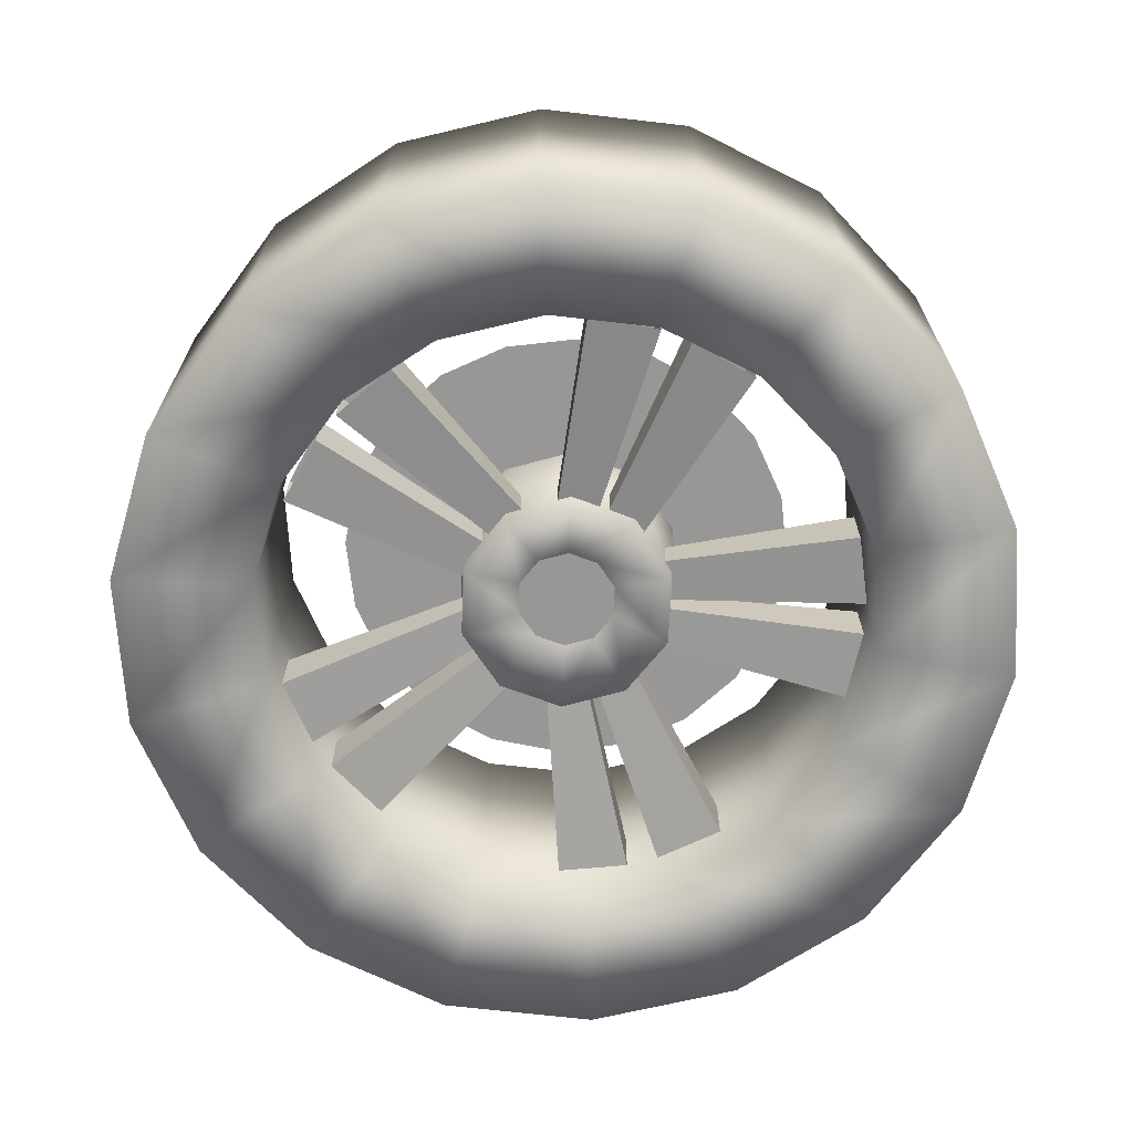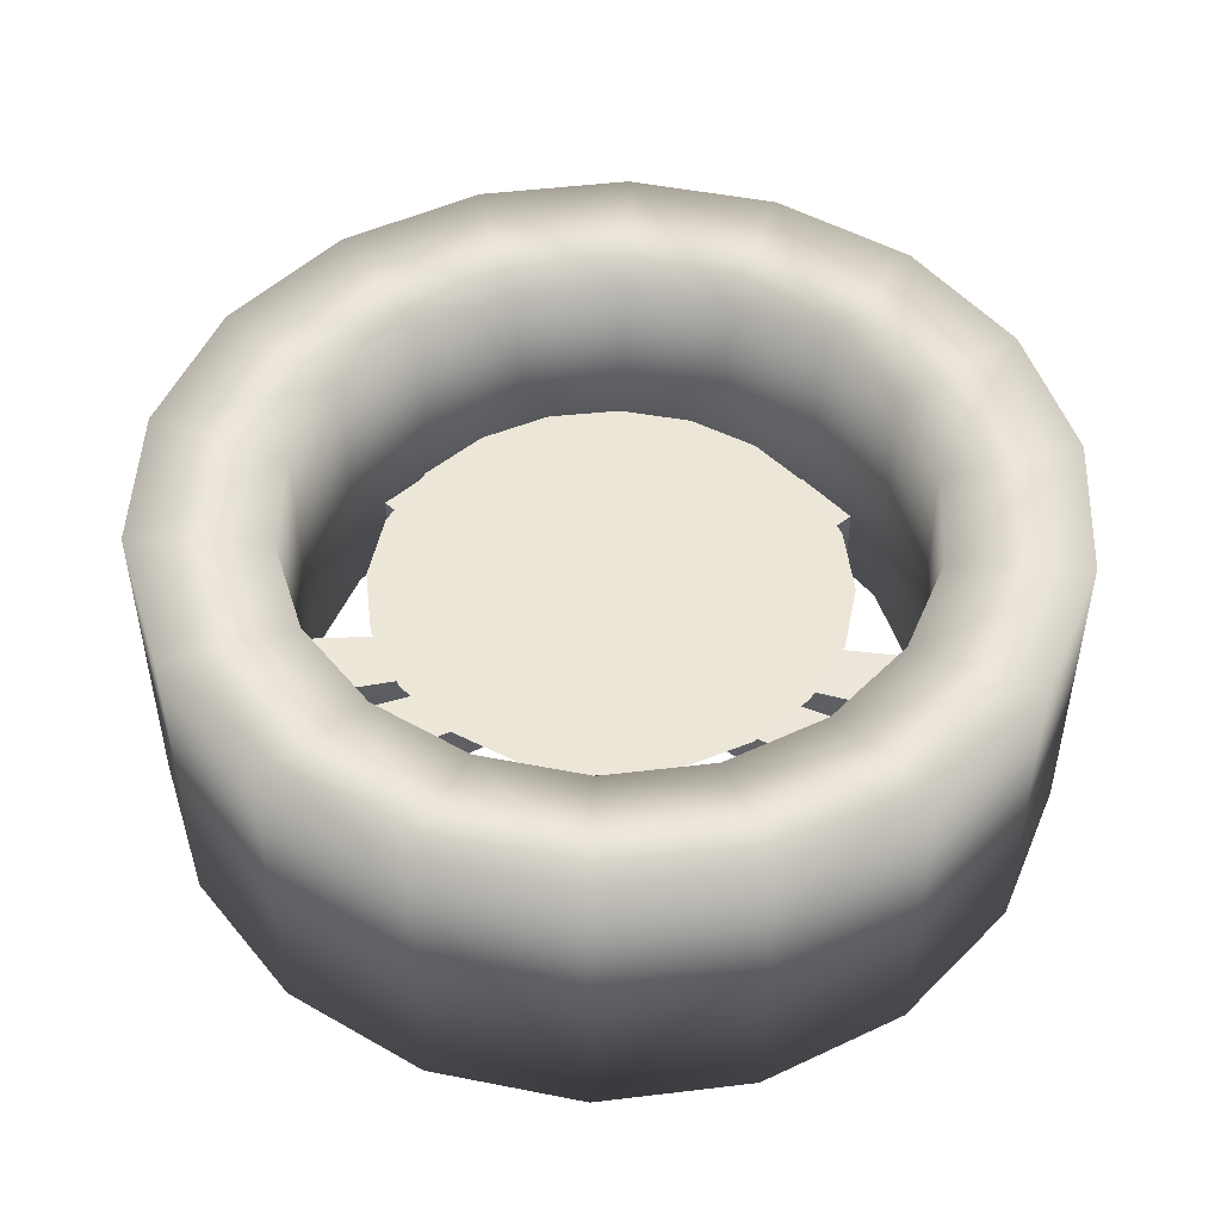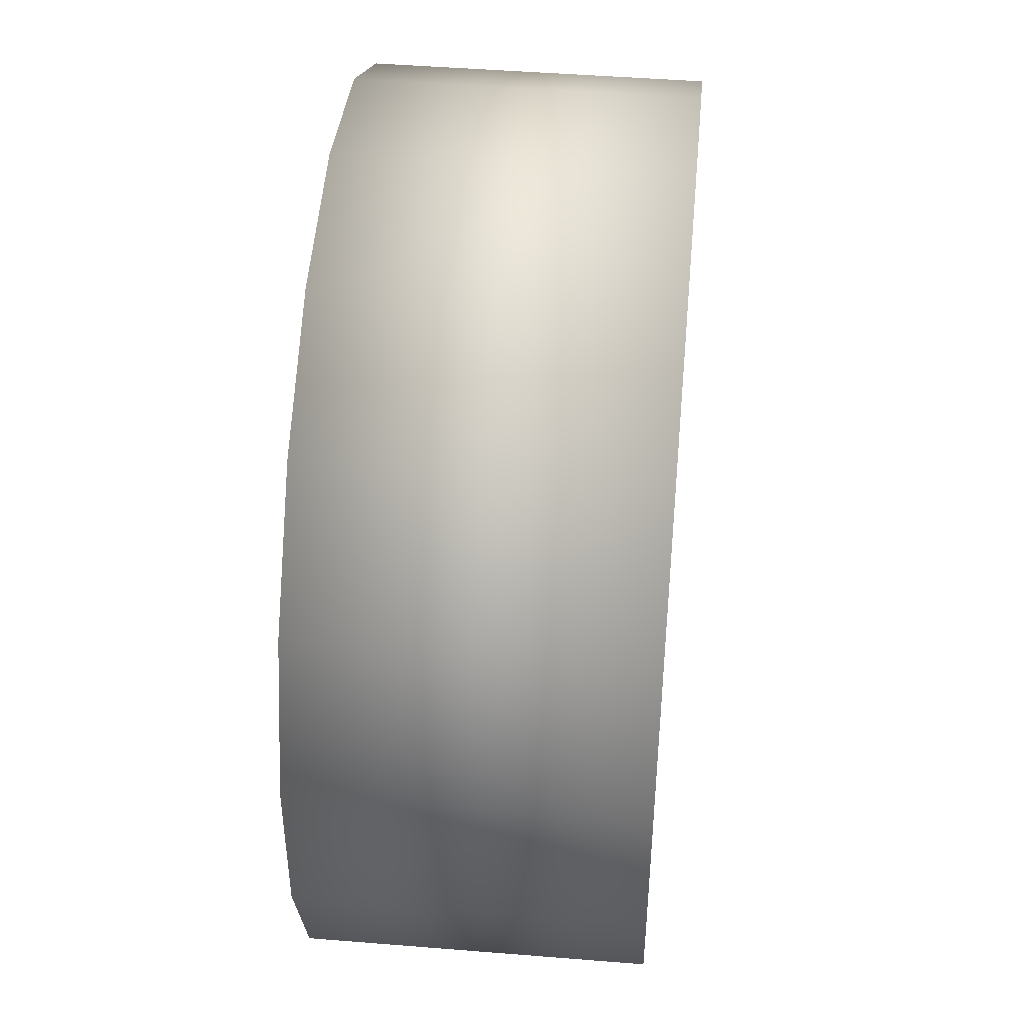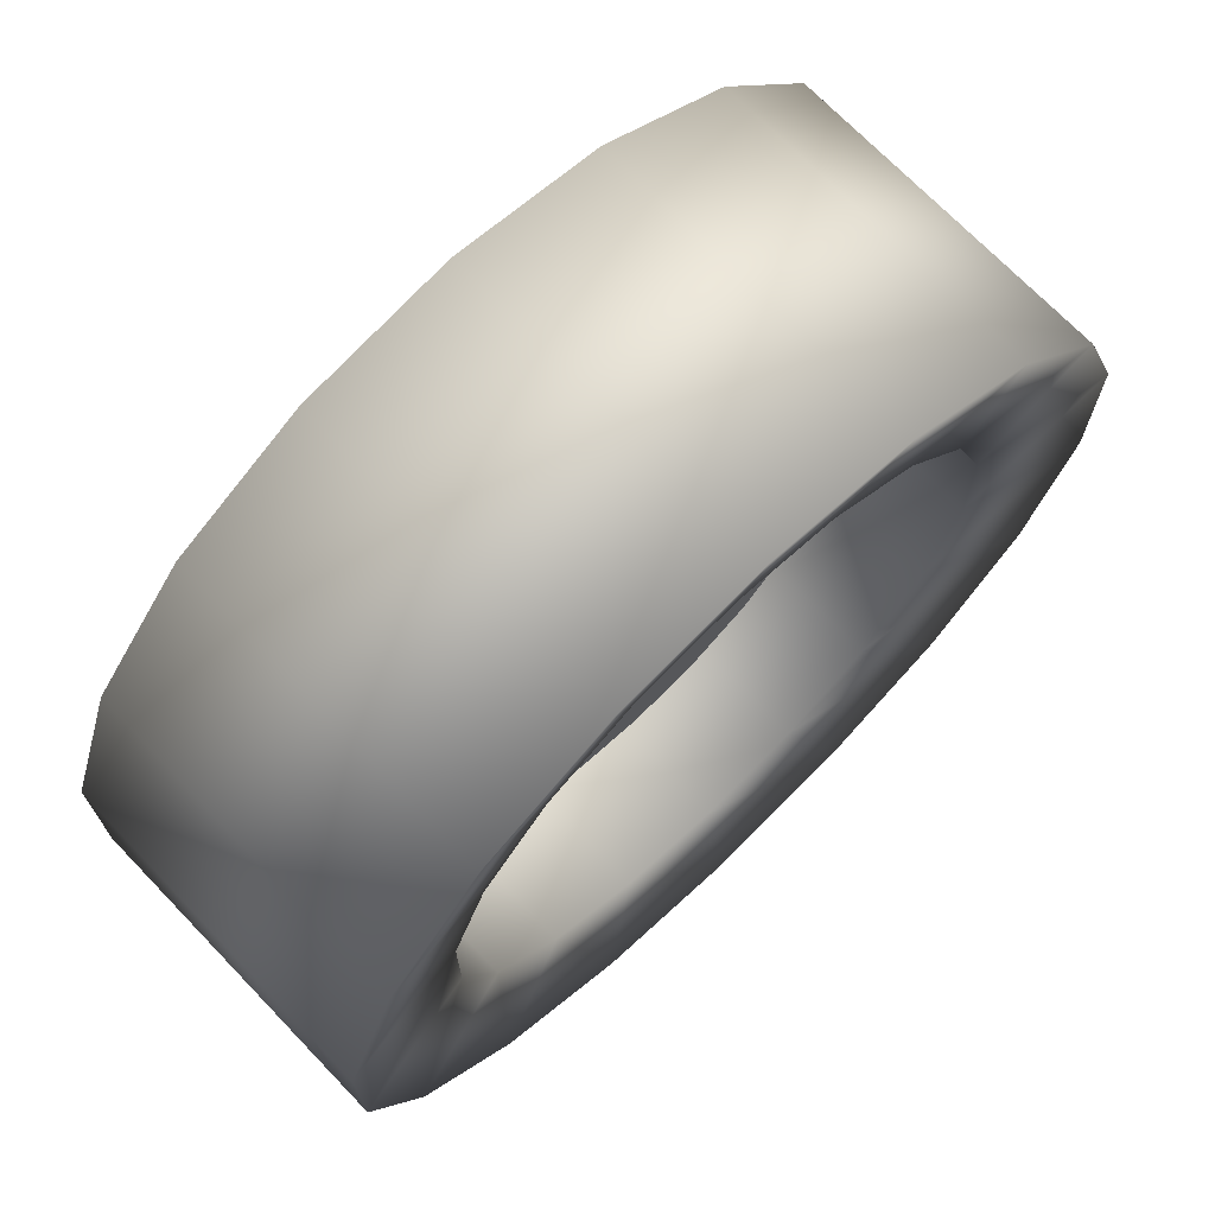
<metadata>
{"format":"obj","ext":"obj","renderer":"f3d","projection":"perspective","resolution":1024,"background":"white","views":[{"elev":-68.3,"azim":-56.6,"up":"+Z"},{"elev":48.6,"azim":-177.6,"up":"+Z"},{"elev":45.9,"azim":95.3,"up":"+Y"},{"elev":71.2,"azim":-43.9,"up":"+Y"}]}
</metadata>
<code>
v -2e-06 40.4 -26.27
v -13.82 37.96 -26.27
v -13.82 37.96 3.598
v 4.3e-05 40.4 3.598
v 13.82 37.96 -26.27
v 13.82 37.96 3.598
v 25.97 30.95 -26.27
v 25.97 30.95 3.598
v 34.98 20.2 -26.27
v 34.98 20.2 3.598
v 39.78 7.015 -26.27
v 39.78 7.015 3.598
v 39.78 -7.015 -26.27
v 39.78 -7.015 3.598
v 34.98 -20.2 -26.27
v 34.98 -20.2 3.598
v 25.97 -30.95 -26.27
v 25.97 -30.95 3.598
v 13.82 -37.96 -26.27
v 13.82 -37.96 3.598
v -4.8e-05 -40.4 -26.27
v -3e-06 -40.4 3.598
v -13.82 -37.96 -26.27
v -13.82 -37.96 3.598
v -25.97 -30.95 -26.27
v -25.97 -30.95 3.598
v -34.98 -20.2 -26.27
v -34.98 -20.2 3.598
v -39.78 -7.015 -26.27
v -39.78 -7.015 3.598
v -39.78 7.015 3.598
v -39.78 7.015 -26.27
v -34.98 20.2 -26.27
v -34.98 20.2 3.598
v -25.97 30.95 -26.27
v -25.97 30.95 3.598
v -13.82 37.96 -26.27
v -13.82 37.96 3.598
v -27.73 4.889 1.378
v -39.78 7.015 3.598
v -39.78 -7.015 3.598
v -24.38 14.08 1.378
v -27.73 -4.889 1.378
v -34.98 20.2 3.598
v -34.98 -20.2 3.598
v -18.1 21.57 1.378
v -24.38 -14.08 1.378
v -25.97 30.95 3.598
v -25.97 -30.95 3.598
v -9.63 26.46 1.378
v -18.1 -21.57 1.378
v -13.82 37.96 3.598
v -13.82 -37.96 3.598
v 2.8e-05 28.16 1.378
v -9.63 -26.46 1.378
v 4.3e-05 40.4 3.598
v -3e-06 -40.4 3.598
v 9.63 26.46 1.378
v -1.8e-05 -28.16 1.378
v 13.82 37.96 3.598
v 13.82 -37.96 3.598
v 18.1 21.57 1.378
v 9.63 -26.46 1.378
v 25.97 30.95 3.598
v 25.97 -30.95 3.598
v 24.38 14.08 1.378
v 18.1 -21.57 1.378
v 34.98 20.2 3.598
v 34.98 -20.2 3.598
v 27.73 4.889 1.378
v 24.38 -14.08 1.378
v 39.78 7.015 3.598
v 39.78 -7.015 3.598
v 27.73 -4.889 1.378
v -24.38 -14.08 -23.99
v -34.98 -20.2 -26.27
v -39.78 -7.015 -26.27
v -18.1 -21.57 -23.99
v -27.73 -4.889 -23.99
v -25.97 -30.95 -26.27
v -39.78 7.015 -26.27
v -9.63 -26.46 -23.99
v -27.73 4.889 -23.99
v -13.82 -37.96 -26.27
v -34.98 20.2 -26.27
v -3.3e-05 -28.16 -23.99
v -24.38 14.08 -23.99
v -4.8e-05 -40.4 -26.27
v -25.97 30.95 -26.27
v 9.63 -26.46 -23.99
v -18.1 21.57 -23.99
v 13.82 -37.96 -26.27
v -13.82 37.96 -26.27
v 18.1 -21.57 -23.99
v -9.63 26.46 -23.99
v 25.97 -30.95 -26.27
v -2e-06 40.4 -26.27
v 24.38 -14.08 -23.99
v 1.3e-05 28.16 -23.99
v 34.98 -20.2 -26.27
v 13.82 37.96 -26.27
v 27.73 -4.889 -23.99
v 9.63 26.46 -23.99
v 39.78 -7.015 -26.27
v 25.97 30.95 -26.27
v 27.73 4.889 -23.99
v 18.1 21.57 -23.99
v 39.78 7.015 -26.27
v 34.98 20.2 -26.27
v 24.38 14.08 -23.99
v 6.419 6.476 -16.06
v 8.169 3.184 -16.06
v 25.37 9.862 -15.76
v 22.31 15.59 -15.76
v 6.419 6.476 -19.28
v 6.419 6.476 -16.06
v 22.31 15.59 -15.76
v 22.31 15.59 -21
v 8.169 3.184 -19.28
v 6.419 6.476 -19.28
v 22.31 15.59 -21
v 25.37 9.862 -21
v 8.169 3.184 -16.06
v 8.169 3.184 -19.28
v 25.37 9.862 -21
v 25.37 9.862 -15.76
v 8.42 2.412 -16.06
v 8.939 -1.28 -16.06
v 27.18 0.5956 -15.76
v 26.29 7.026 -15.76
v 8.42 2.412 -19.28
v 8.42 2.412 -16.06
v 26.29 7.026 -15.76
v 26.29 7.026 -21
v 8.939 -1.28 -19.28
v 8.42 2.412 -19.28
v 26.29 7.026 -21
v 27.18 0.5956 -21
v 8.939 -1.28 -16.06
v 8.939 -1.28 -19.28
v 27.18 0.5956 -21
v 27.18 0.5956 -15.76
v 8.142 -4.104 -16.06
v 5.553 -6.785 -16.06
v 17.22 -21.08 -15.76
v 21.72 -16.4 -15.76
v 8.143 -4.104 -19.28
v 8.142 -4.104 -16.06
v 21.72 -16.4 -15.76
v 21.72 -16.4 -21
v 5.553 -6.785 -19.28
v 8.143 -4.104 -19.28
v 21.72 -16.4 -21
v 17.22 -21.08 -21
v 5.553 -6.785 -16.06
v 5.553 -6.785 -19.28
v 17.22 -21.08 -21
v 17.22 -21.08 -15.76
v 4.896 -7.262 -16.06
v 1.545 -8.897 -16.06
v 8.965 -25.66 -15.76
v 14.81 -22.83 -15.76
v 4.896 -7.262 -19.28
v 4.896 -7.262 -16.06
v 14.81 -22.83 -15.76
v 14.81 -22.83 -21
v 1.545 -8.897 -19.28
v 4.896 -7.262 -19.28
v 14.81 -22.83 -21
v 8.965 -25.66 -21
v 1.545 -8.897 -16.06
v 1.545 -8.897 -19.28
v 8.965 -25.66 -21
v 8.965 -25.66 -15.76
v -1.387 -9.012 -16.06
v -4.737 -7.378 -16.06
v -14.73 -22.89 -15.76
v -8.885 -25.72 -15.76
v -1.387 -9.012 -19.28
v -1.387 -9.012 -16.06
v -8.885 -25.72 -15.76
v -8.885 -25.72 -21
v -4.737 -7.378 -19.28
v -1.387 -9.012 -19.28
v -8.885 -25.72 -21
v -14.73 -22.89 -21
v -4.737 -7.378 -16.06
v -4.737 -7.378 -19.28
v -14.73 -22.89 -21
v -14.73 -22.89 -15.76
v -5.394 -6.9 -16.06
v -7.984 -4.219 -16.06
v -21.64 -16.46 -15.76
v -17.14 -21.14 -15.76
v -5.394 -6.9 -19.28
v -5.394 -6.9 -16.06
v -17.14 -21.14 -15.76
v -17.14 -21.14 -21
v -7.984 -4.219 -19.28
v -5.394 -6.9 -19.28
v -17.14 -21.14 -21
v -21.64 -16.46 -21
v -7.984 -4.219 -16.06
v -7.984 -4.219 -19.28
v -21.64 -16.46 -21
v -21.64 -16.46 -15.76
v -8.999 -1.466 -16.06
v -8.48 2.226 -16.06
v -26.32 6.933 -15.76
v -27.21 0.5024 -15.76
v -8.999 -1.466 -19.28
v -8.999 -1.466 -16.06
v -27.21 0.5024 -15.76
v -27.21 0.5024 -21
v -8.48 2.226 -19.28
v -8.999 -1.466 -19.28
v -27.21 0.5024 -21
v -26.32 6.933 -21
v -8.48 2.226 -16.06
v -8.48 2.226 -19.28
v -26.32 6.933 -21
v -26.32 6.933 -15.76
v -8.229 2.998 -16.06
v -6.48 6.289 -16.06
v -22.34 15.49 -15.76
v -25.4 9.769 -15.76
v -8.229 2.998 -19.28
v -8.229 2.998 -16.06
v -25.4 9.769 -15.76
v -25.4 9.769 -21
v -6.48 6.289 -19.28
v -8.229 2.998 -19.28
v -25.4 9.769 -21
v -22.34 15.49 -21
v -6.48 6.289 -16.06
v -6.48 6.289 -19.28
v -22.34 15.49 -21
v -22.34 15.49 -15.76
v -4.175 8.106 -16.06
v -0.5039 8.753 -16.06
v -1.54 27.17 -15.76
v -7.93 26.03 -15.76
v -4.175 8.106 -19.28
v -4.175 8.106 -16.06
v -7.93 26.03 -15.76
v -7.93 26.03 -21
v -0.504 8.753 -19.28
v -4.175 8.106 -19.28
v -7.93 26.03 -21
v -1.54 27.17 -21
v -0.5039 8.753 -16.06
v -0.504 8.753 -19.28
v -1.54 27.17 -21
v -1.54 27.17 -15.76
v 0.3079 8.753 -16.06
v 3.979 8.106 -16.06
v 7.832 26.03 -15.76
v 1.442 27.17 -15.76
v 0.3079 8.753 -19.28
v 0.3079 8.753 -16.06
v 1.442 27.17 -15.76
v 1.442 27.17 -21
v 3.979 8.106 -19.28
v 0.3079 8.753 -19.28
v 1.442 27.17 -21
v 7.832 26.03 -21
v 3.979 8.106 -16.06
v 3.979 8.106 -19.28
v 7.832 26.03 -21
v 7.832 26.03 -15.76
v -3.241 -9.974 -8.701
v -3.045 -9.37 -21.47
v 3.045 -9.37 -21.47
v 3.241 -9.974 -8.701
v 7.971 -5.791 -21.47
v 8.484 -6.164 -8.701
v 9.853 -2e-06 -21.47
v 10.49 -1e-06 -8.701
v 7.971 5.791 -21.47
v 8.484 6.164 -8.701
v 3.045 9.37 -21.47
v 3.241 9.974 -8.701
v -3.045 9.37 -21.47
v -3.241 9.974 -8.701
v -7.971 5.791 -21.47
v -8.484 6.164 -8.701
v -9.853 2e-06 -21.47
v -10.49 3e-06 -8.701
v -7.971 -5.791 -21.47
v -8.484 -6.164 -8.701
v -3.045 -9.37 -21.47
v -3.241 -9.974 -8.701
v -9.63 -26.46 1.378
v -1.8e-05 -28.16 1.378
v -3.3e-05 -28.16 -23.99
v -9.63 -26.46 -23.99
v -18.1 -21.57 1.378
v -18.1 -21.57 -23.99
v -24.38 -14.08 1.378
v -24.38 -14.08 -23.99
v -27.73 -4.889 -23.99
v -27.73 -4.889 1.378
v -27.73 4.889 1.378
v -27.73 4.889 -23.99
v -24.38 14.08 1.378
v -24.38 14.08 -23.99
v -18.1 21.57 1.378
v -18.1 21.57 -23.99
v -9.63 26.46 1.378
v -9.63 26.46 -23.99
v 2.8e-05 28.16 1.378
v 1.3e-05 28.16 -23.99
v 9.63 26.46 1.378
v 9.63 26.46 -23.99
v 18.1 21.57 1.378
v 18.1 21.57 -23.99
v 24.38 14.08 1.378
v 24.38 14.08 -23.99
v 27.73 4.889 1.378
v 27.73 4.889 -23.99
v 27.73 -4.889 1.378
v 27.73 -4.889 -23.99
v 24.38 -14.08 1.378
v 24.38 -14.08 -23.99
v 18.1 -21.57 1.378
v 18.1 -21.57 -23.99
v 9.63 -26.46 1.378
v 9.63 -26.46 -23.99
v -1.8e-05 -28.16 1.378
v -3.3e-05 -28.16 -23.99
v 6.546 20.15 -7.586
v 12.45 17.14 -7.586
v 17.14 12.45 -7.586
v -6.545 20.15 -7.586
v 0.000257 21.18 -7.586
v 20.15 6.546 -7.586
v 21.18 1.6e-05 -7.586
v 17.14 -12.45 -7.586
v 20.15 -6.546 -7.586
v 12.45 -17.14 -7.586
v 6.546 -20.15 -7.586
v -17.14 12.45 -7.586
v -12.45 17.14 -7.586
v -6.545 -20.15 -7.586
v 0.000257 -21.18 -7.586
v -21.18 -7e-06 -7.586
v -20.15 6.546 -7.586
v -17.14 -12.45 -7.586
v -12.45 -17.14 -7.586
v -20.15 -6.546 -7.586
v -3.686 2.678 -19.49
v -4.556 3e-06 -19.49
v -9.853 2e-06 -21.47
v -7.971 5.791 -21.47
v -7.971 -5.791 -21.47
v -1.408 4.333 -19.49
v -3.686 -2.678 -19.49
v -3.045 9.37 -21.47
v -3.045 -9.37 -21.47
v 1.408 4.333 -19.49
v -1.408 -4.333 -19.49
v 3.045 9.37 -21.47
v 3.045 -9.37 -21.47
v 3.686 2.678 -19.49
v 1.408 -4.333 -19.49
v 7.971 5.791 -21.47
v 7.971 -5.791 -21.47
v 4.556 3e-06 -19.49
v 3.686 -2.678 -19.49
v 9.853 -2e-06 -21.47
v -4.556 3e-06 -19.49
v -3.686 2.678 -19.49
v -3.3e-05 3e-06 -19.49
v -3.686 -2.678 -19.49
v -1.408 4.333 -19.49
v -1.408 -4.333 -19.49
v 1.408 4.333 -19.49
v 1.408 -4.333 -19.49
v 3.686 2.678 -19.49
v 3.686 -2.678 -19.49
v 4.556 3e-06 -19.49
f 1 2 3
f 3 4 1
f 5 1 4
f 4 6 5
f 7 5 6
f 6 8 7
f 9 7 8
f 8 10 9
f 11 9 10
f 10 12 11
f 13 11 12
f 12 14 13
f 15 13 14
f 14 16 15
f 17 15 16
f 16 18 17
f 19 17 18
f 18 20 19
f 21 19 20
f 20 22 21
f 23 21 22
f 22 24 23
f 25 23 24
f 24 26 25
f 27 25 26
f 26 28 27
f 29 27 28
f 28 30 29
f 29 30 31
f 31 32 29
f 33 32 31
f 31 34 33
f 35 33 34
f 34 36 35
f 37 35 36
f 36 38 37
f 39 40 41
f 40 39 42
f 41 43 39
f 42 44 40
f 43 41 45
f 44 42 46
f 45 47 43
f 46 48 44
f 47 45 49
f 48 46 50
f 49 51 47
f 50 52 48
f 51 49 53
f 52 50 54
f 53 55 51
f 54 56 52
f 55 53 57
f 56 54 58
f 57 59 55
f 58 60 56
f 59 57 61
f 60 58 62
f 61 63 59
f 62 64 60
f 63 61 65
f 64 62 66
f 65 67 63
f 66 68 64
f 67 65 69
f 68 66 70
f 69 71 67
f 70 72 68
f 71 69 73
f 72 70 74
f 73 74 71
f 74 73 72
f 75 76 77
f 76 75 78
f 77 79 75
f 78 80 76
f 79 77 81
f 80 78 82
f 81 83 79
f 82 84 80
f 83 81 85
f 84 82 86
f 85 87 83
f 86 88 84
f 87 85 89
f 88 86 90
f 89 91 87
f 90 92 88
f 91 89 93
f 92 90 94
f 93 95 91
f 94 96 92
f 95 93 97
f 96 94 98
f 97 99 95
f 98 100 96
f 99 97 101
f 100 98 102
f 101 103 99
f 102 104 100
f 103 101 105
f 104 102 106
f 105 107 103
f 106 108 104
f 107 105 109
f 108 106 110
f 109 110 107
f 110 109 108
f 111 112 113
f 113 114 111
f 115 116 117
f 117 118 115
f 119 120 121
f 121 122 119
f 123 124 125
f 125 126 123
f 127 128 129
f 129 130 127
f 131 132 133
f 133 134 131
f 135 136 137
f 137 138 135
f 139 140 141
f 141 142 139
f 143 144 145
f 145 146 143
f 147 148 149
f 149 150 147
f 151 152 153
f 153 154 151
f 155 156 157
f 157 158 155
f 159 160 161
f 161 162 159
f 163 164 165
f 165 166 163
f 167 168 169
f 169 170 167
f 171 172 173
f 173 174 171
f 175 176 177
f 177 178 175
f 179 180 181
f 181 182 179
f 183 184 185
f 185 186 183
f 187 188 189
f 189 190 187
f 191 192 193
f 193 194 191
f 195 196 197
f 197 198 195
f 199 200 201
f 201 202 199
f 203 204 205
f 205 206 203
f 207 208 209
f 209 210 207
f 211 212 213
f 213 214 211
f 215 216 217
f 217 218 215
f 219 220 221
f 221 222 219
f 223 224 225
f 225 226 223
f 227 228 229
f 229 230 227
f 231 232 233
f 233 234 231
f 235 236 237
f 237 238 235
f 239 240 241
f 241 242 239
f 243 244 245
f 245 246 243
f 247 248 249
f 249 250 247
f 251 252 253
f 253 254 251
f 255 256 257
f 257 258 255
f 259 260 261
f 261 262 259
f 263 264 265
f 265 266 263
f 267 268 269
f 269 270 267
f 271 272 273
f 273 274 271
f 274 273 275
f 275 276 274
f 276 275 277
f 277 278 276
f 278 277 279
f 279 280 278
f 280 279 281
f 281 282 280
f 282 281 283
f 283 284 282
f 284 283 285
f 285 286 284
f 286 285 287
f 287 288 286
f 288 287 289
f 289 290 288
f 290 289 291
f 291 292 290
f 293 294 295
f 295 296 293
f 297 293 296
f 296 298 297
f 299 297 298
f 298 300 299
f 299 300 301
f 301 302 299
f 303 302 301
f 301 304 303
f 305 303 304
f 304 306 305
f 307 305 306
f 306 308 307
f 309 307 308
f 308 310 309
f 311 309 310
f 310 312 311
f 313 311 312
f 312 314 313
f 315 313 314
f 314 316 315
f 317 315 316
f 316 318 317
f 319 317 318
f 318 320 319
f 321 319 320
f 320 322 321
f 323 321 322
f 322 324 323
f 325 323 324
f 324 326 325
f 327 325 326
f 326 328 327
f 329 327 328
f 328 330 329
f 331 332 333
f 334 335 331
f 334 331 333
f 333 336 337
f 333 337 338
f 337 339 338
f 334 333 338
f 338 340 341
f 342 343 334
f 338 341 344
f 334 338 344
f 341 345 344
f 342 334 346
f 334 344 346
f 342 346 347
f 344 348 346
f 344 349 348
f 348 350 346
f 351 352 353
f 353 354 351
f 355 353 352
f 356 351 354
f 352 357 355
f 354 358 356
f 359 355 357
f 360 356 358
f 357 361 359
f 358 362 360
f 363 359 361
f 364 360 362
f 361 365 363
f 362 366 364
f 367 363 365
f 368 364 366
f 365 369 367
f 366 370 368
f 370 367 369
f 369 368 370
f 371 372 373
f 374 371 373
f 372 375 373
f 376 374 373
f 375 377 373
f 378 376 373
f 377 379 373
f 380 378 373
f 379 381 373
f 381 380 373

</code>
